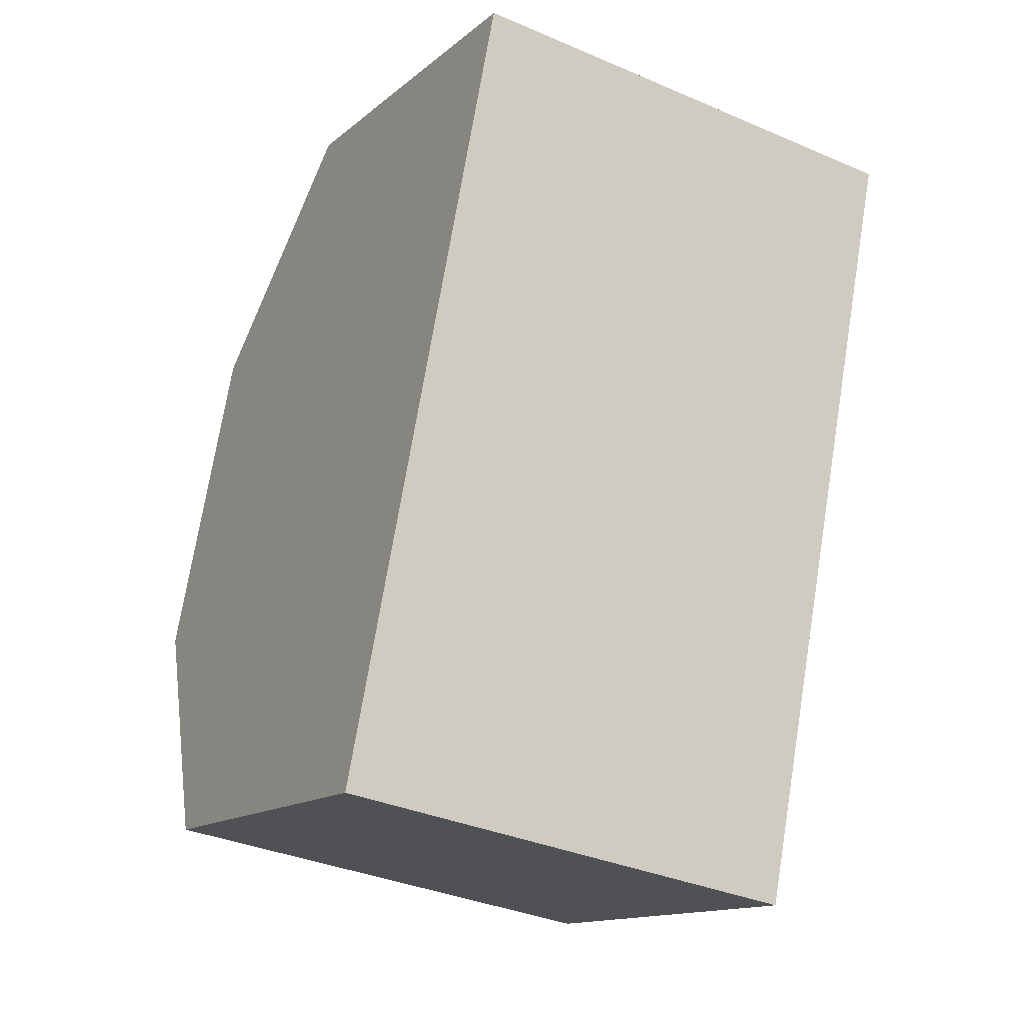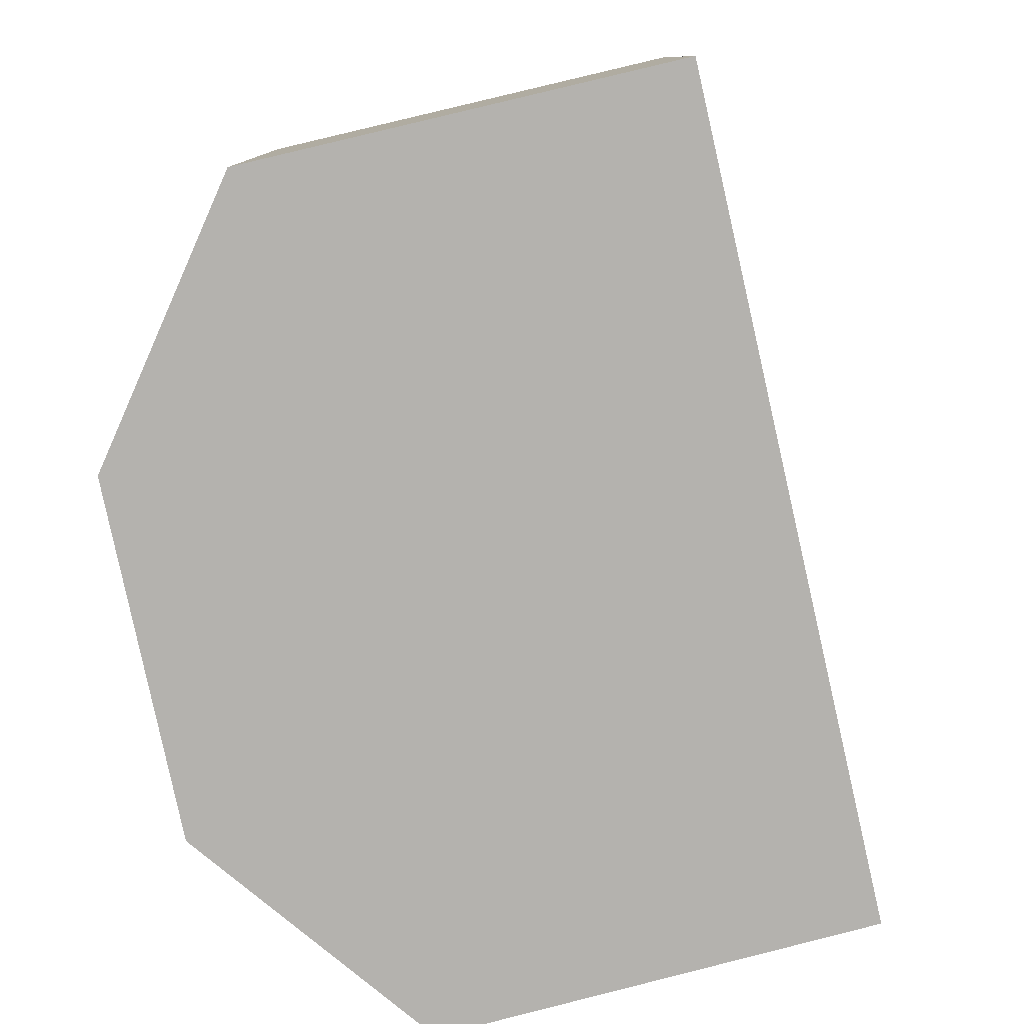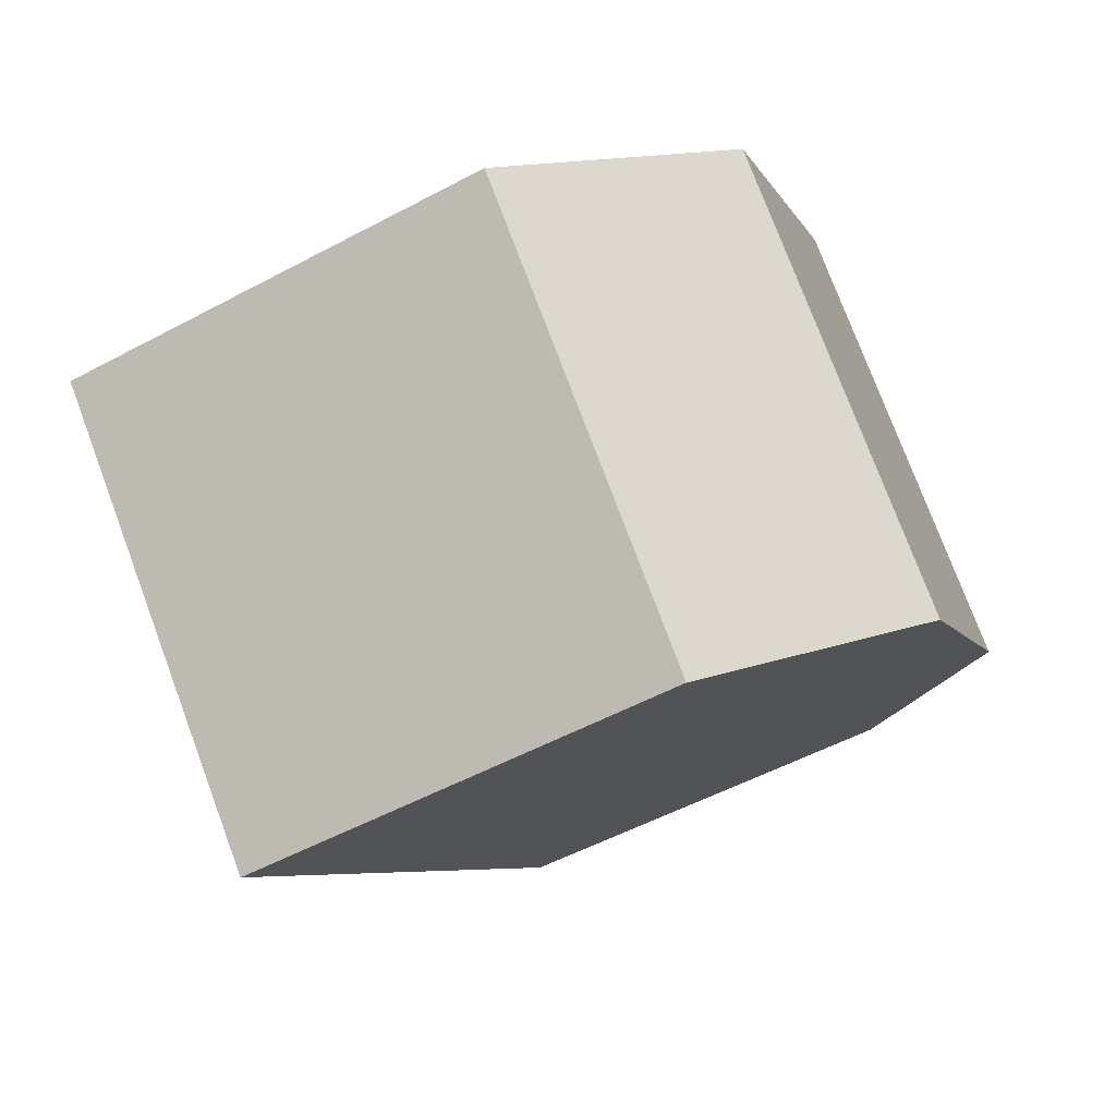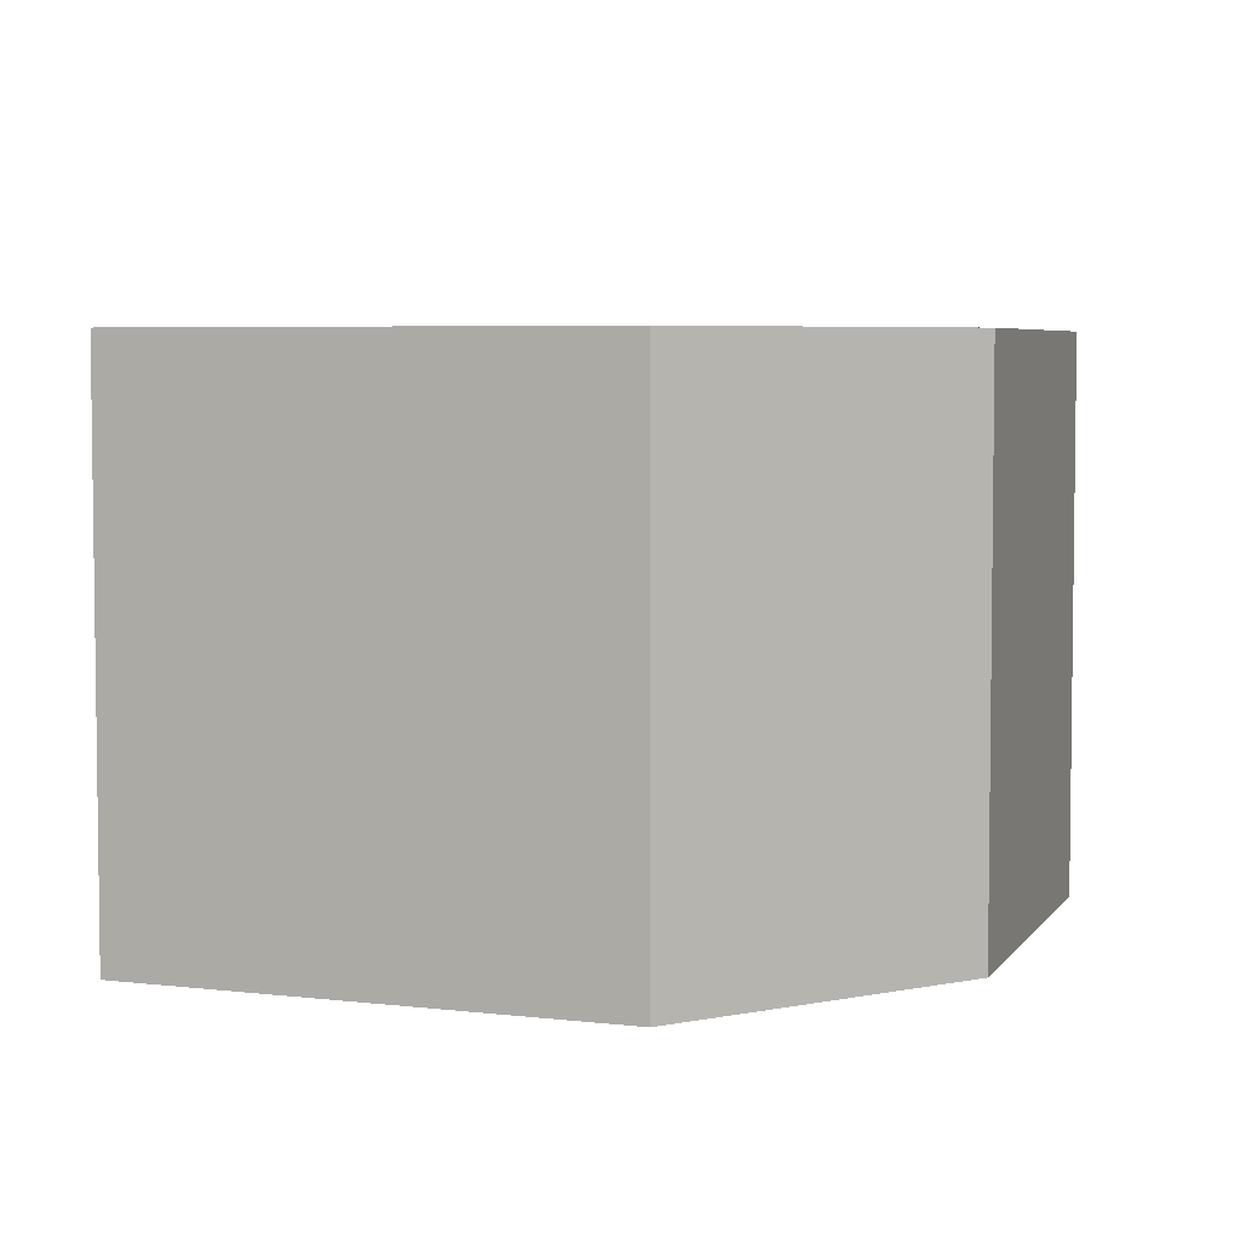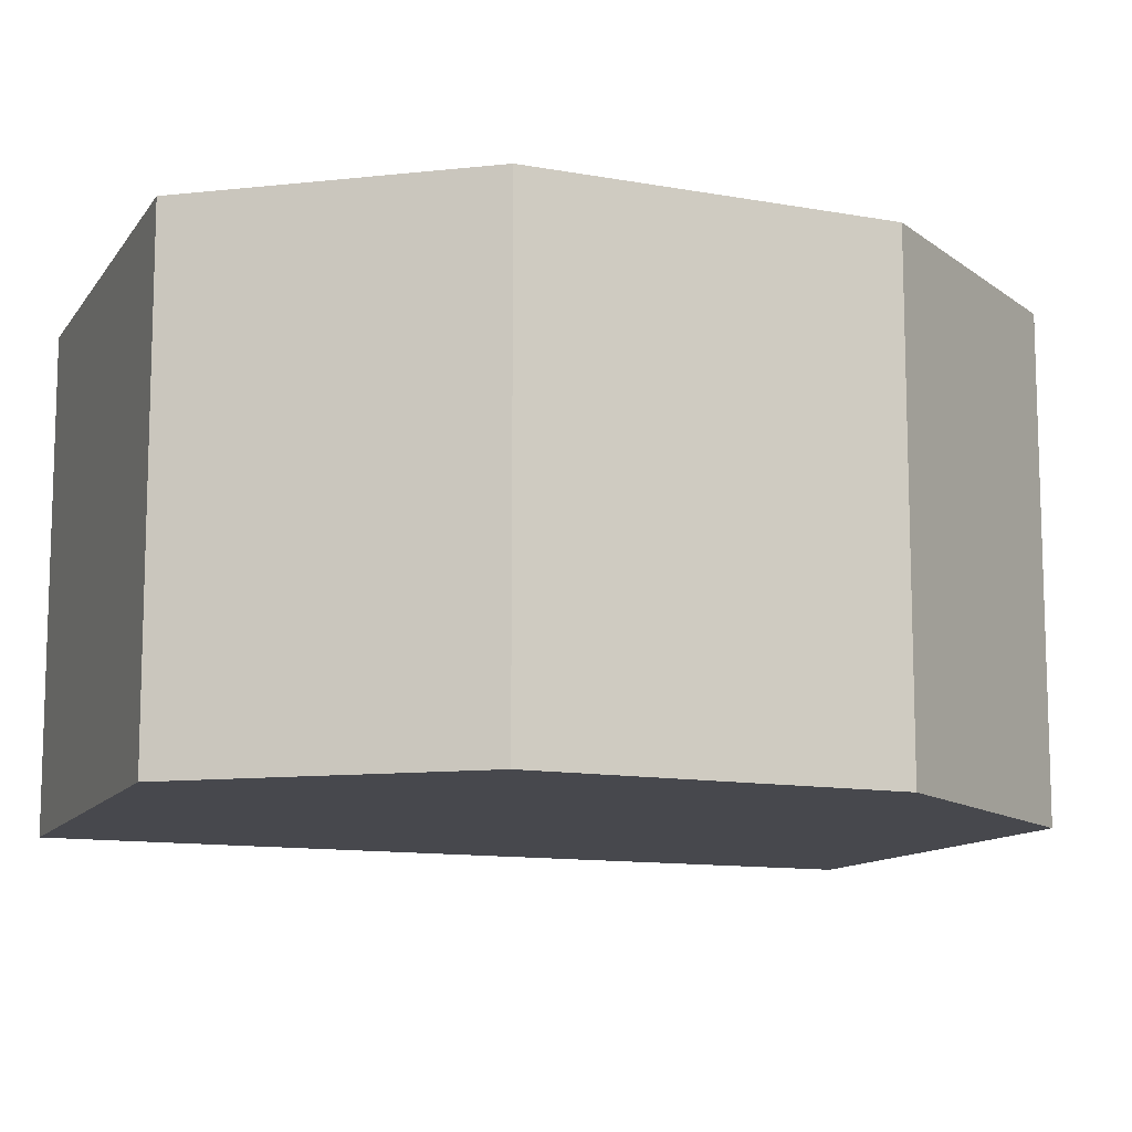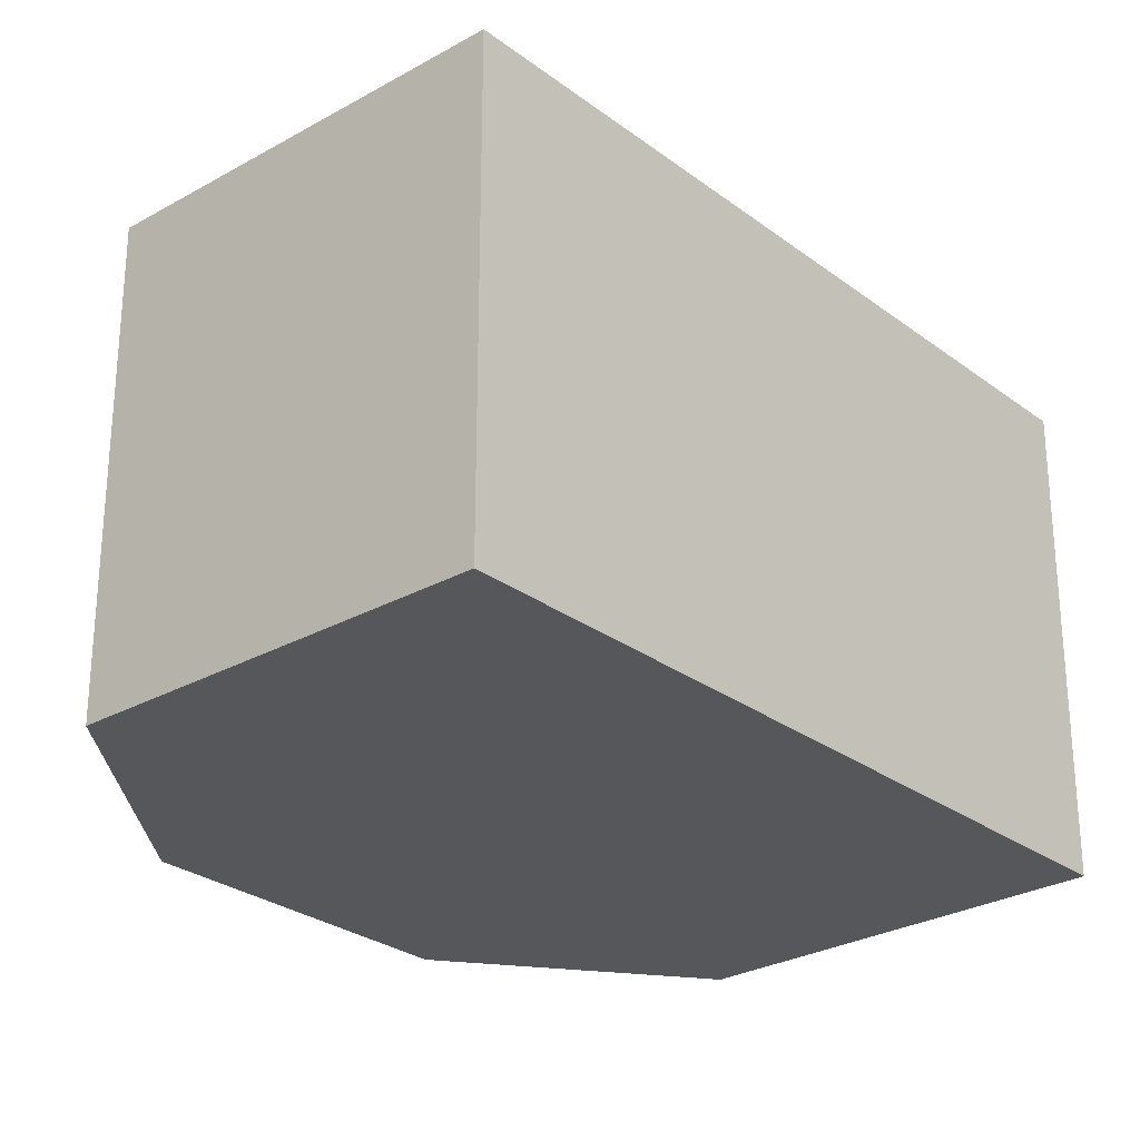
<metadata>
{"format":"obj","ext":"obj","renderer":"f3d","projection":"perspective","resolution":1024,"background":"white","views":[{"elev":-35.2,"azim":-119.7,"up":"+Z"},{"elev":-79.8,"azim":173.8,"up":"+Y"},{"elev":76.5,"azim":-20.5,"up":"+Z"},{"elev":5.0,"azim":0.2,"up":"+Y"},{"elev":-11.7,"azim":48.2,"up":"+Y"},{"elev":-26.9,"azim":-158.3,"up":"+Y"}]}
</metadata>
<code>
v  0.737 1.306 -2.117
v  2.085 1.306 -0.941
v  1.832 1.306 -1.731
v  1.788 1.306 -0.027
v  0 1.306 7.997e-17
v  1.103 1.306 0.427
v  1.832 1.06e-16 -1.731
v  0.737 1.296e-16 -2.117
v  0 0 0
v  1.103 -2.615e-17 0.427
v  1.788 1.653e-18 -0.027
v  2.085 5.762e-17 -0.941
g defaultobject
f 1 2 3
f 2 1 4
f 4 1 5
f 4 5 6
f 7 1 3
f 1 7 8
f 8 5 1
f 5 8 9
f 9 6 5
f 6 9 10
f 10 4 6
f 4 10 11
f 12 3 2
f 3 12 7
f 11 2 4
f 2 11 12
f 7 9 8
f 9 7 12
f 9 12 11
f 9 11 10

</code>
